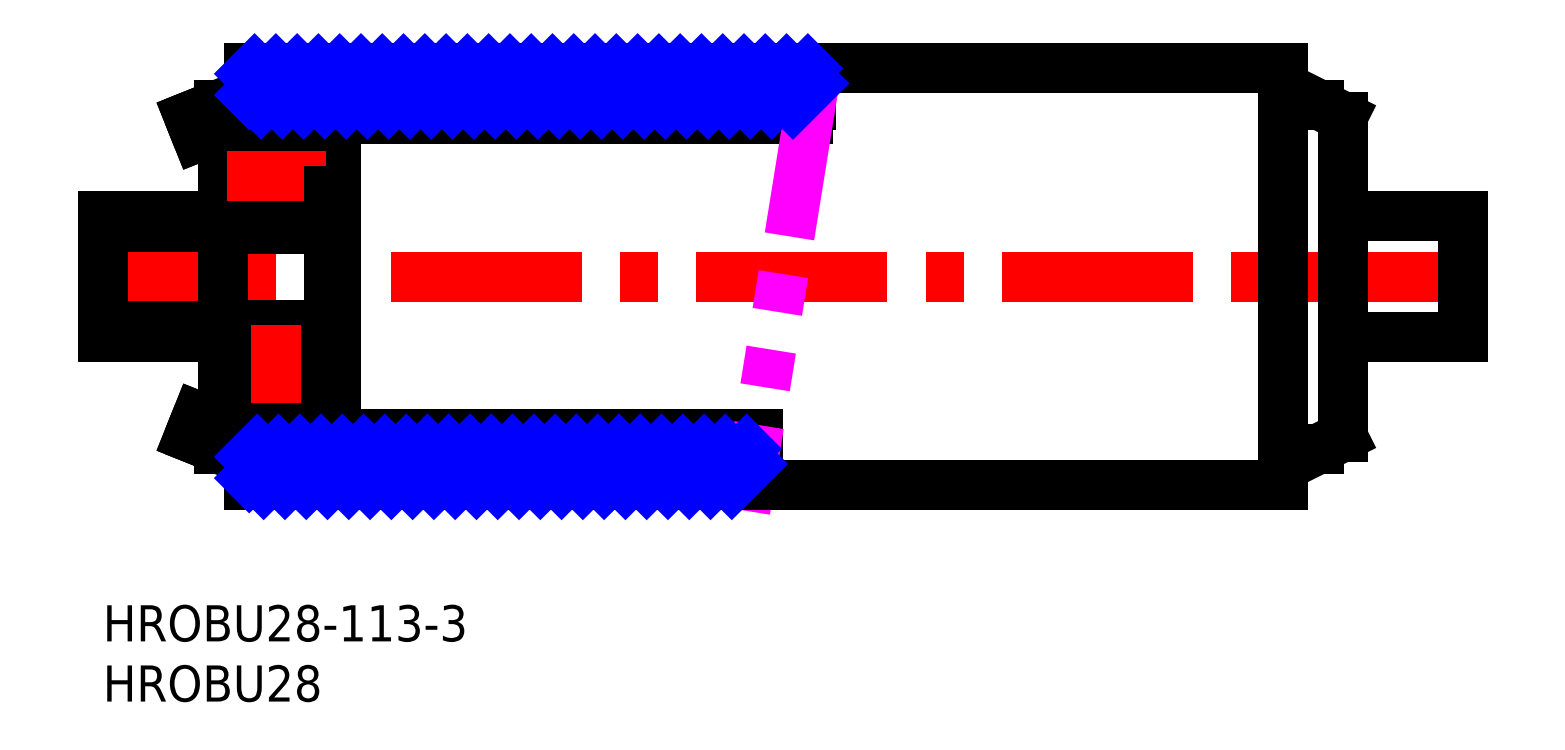
<metadata>
{"format":"dxf","ext":"dxf","renderer":"ezdxf+matplotlib","layout":"modelspace","background":"white","min_lineweight":24,"dpi":150}
</metadata>
<code>
0
SECTION
2
ENTITIES
0
INSERT
8
MSM_CONTINUOUS
2
*U2
10
0
20
0
30
0
0
INSERT
8
MSM_CONTINUOUS
2
*U3
10
0
20
0
30
0
0
LINE
8
MSM_CENTER
10
-1.5
20
27.3
30
0
11
114.5
21
27.3
31
0
0
LINE
8
MSM_CONTINUOUS
10
9.656
20
41.6
30
0
11
58.8
21
41.6
31
0
0
LINE
8
MSM_CONTINUOUS
10
10
20
14.2
30
0
11
54.39
21
14.2
31
0
0
LINE
8
MSM_CONTINUOUS
10
9.656
20
13
30
0
11
54.2
21
13
31
0
0
LINE
8
MSM_CONTINUOUS
10
0
20
32.3
30
0
11
1.319e-11
21
22.3
31
0
0
LINE
8
MSM_CONTINUOUS
10
4.775e-12
20
22.3
30
0
11
10
21
22.3
31
0
0
LINE
8
MSM_CONTINUOUS
10
4.775e-12
20
32.3
30
0
11
10
21
32.3
31
0
0
LINE
8
MSM_CONTINUOUS
10
10
20
23.3
30
0
11
19.33
21
23.3
31
0
0
LINE
8
MSM_CONTINUOUS
10
13.34
20
34.56
30
0
11
10.3
21
34.56
31
0
0
ARC
8
MSM_CONTINUOUS
10
14.4
20
35.63
30
0
40
2.61
50
168.7
51
192.7
0
LINE
8
MSM_CONTINUOUS
10
13.28
20
36.64
30
0
11
10.3
21
36.64
31
0
0
LINE
8
MSM_CONTINUOUS
10
18.5
20
34.56
30
0
11
15.43
21
34.56
31
0
0
ARC
8
MSM_CONTINUOUS
10
14.4
20
35.63
30
0
40
2.61
50
347.3
51
11.29
0
LINE
8
MSM_CONTINUOUS
10
18.5
20
36.64
30
0
11
15.49
21
36.64
31
0
0
ARC
8
MSM_CONTINUOUS
10
14.41
20
18.97
30
0
40
2.61
50
347.3
51
11.29
0
ARC
8
MSM_CONTINUOUS
10
14.41
20
18.97
30
0
40
2.61
50
168.7
51
192.7
0
LINE
8
MSM_CONTINUOUS
10
10.31
20
23.3
30
0
11
10.31
21
17.92
31
0
0
LINE
8
MSM_CONTINUOUS
10
18.51
20
23.3
30
0
11
18.51
21
17.92
31
0
0
LINE
8
MSM_CONTINUOUS
10
18.83
20
20.18
30
0
11
19.33
21
20.18
31
0
0
LINE
8
MSM_CONTINUOUS
10
18.83
20
17.68
30
0
11
18.75
21
17.68
31
0
0
ARC
8
MSM_CONTINUOUS
10
18.75
20
17.92
30
0
40
0.24
50
180
51
270
0
ARC
8
MSM_CONTINUOUS
10
10.07
20
17.92
30
0
40
0.24
50
270
51
360
0
LINE
8
MSM_CONTINUOUS
10
10
20
17.68
30
0
11
10.07
21
17.68
31
0
0
LINE
8
MSM_CENTER
10
18.51
20
18.97
30
0
11
10.31
21
18.97
31
0
0
CIRCLE
8
MSM_CONTINUOUS
10
14.4
20
18.97
30
0
40
1.5
0
LINE
8
MSM_CONTINUOUS
10
18.51
20
17.9
30
0
11
15.45
21
17.9
31
0
0
LINE
8
MSM_CONTINUOUS
10
18.51
20
19.98
30
0
11
15.51
21
19.98
31
0
0
LINE
8
MSM_CONTINUOUS
10
13.35
20
17.9
30
0
11
10.31
21
17.9
31
0
0
LINE
8
MSM_CONTINUOUS
10
13.29
20
19.98
30
0
11
10.31
21
19.98
31
0
0
LINE
8
MSM_CENTER
10
14.4
20
17.74
30
0
11
14.4
21
20.47
31
0
0
LINE
8
MSM_CENTER
10
14.4
20
23.3
30
0
11
14.4
21
14.86
31
0
0
LINE
8
MSM_CENTER
10
14.4
20
31.3
30
0
11
14.4
21
39.74
31
0
0
LINE
8
MSM_CONTINUOUS
10
10
20
31.3
30
0
11
19.33
21
31.3
31
0
0
LINE
8
MSM_CONTINUOUS
10
7.843
20
15.72
30
0
11
10.34
21
14.72
31
0
0
LINE
8
MSM_CONTINUOUS
10
8.253
20
14.9
30
0
11
10
21
14.2
31
0
0
LINE
8
MSM_CONTINUOUS
10
7.792
20
13.75
30
0
11
8.253
21
14.9
31
0
0
LINE
8
MSM_CONTINUOUS
10
10.34
20
14.72
30
0
11
18.83
21
14.72
31
0
0
LINE
8
MSM_CONTINUOUS
10
10
20
39.74
30
0
11
10
21
14.86
31
0
0
LINE
8
MSM_CONTINUOUS
10
7.792
20
40.85
30
0
11
8.253
21
39.7
31
0
0
LINE
8
MSM_CONTINUOUS
10
8.253
20
39.7
30
0
11
10
21
40.4
31
0
0
LINE
8
MSM_CONTINUOUS
10
7.843
20
38.88
30
0
11
10.34
21
39.88
31
0
0
LINE
8
MSM_CONTINUOUS
10
19.33
20
14.2
30
0
11
19.33
21
40.4
31
0
0
LINE
8
MSM_CONTINUOUS
10
10.34
20
39.88
30
0
11
18.83
21
39.88
31
0
0
LINE
8
MSM_CONTINUOUS
10
7.156
20
40.6
30
0
11
9.656
21
41.6
31
0
0
LINE
8
MSM_CONTINUOUS
10
7.156
20
40.6
30
0
11
7.844
21
38.88
31
0
0
LINE
8
MSM_CONTINUOUS
10
7.156
20
14
30
0
11
7.843
21
15.72
31
0
0
LINE
8
MSM_CONTINUOUS
10
18.83
20
14.2
30
0
11
18.83
21
39.88
31
0
0
LINE
8
MSM_CONTINUOUS
10
7.156
20
14
30
0
11
9.656
21
13
31
0
0
ARC
8
MSM_CONTINUOUS
10
10.07
20
36.68
30
0
40
0.24
50
1.052e-10
51
90
0
ARC
8
MSM_CONTINUOUS
10
18.75
20
36.68
30
0
40
0.24
50
90
51
180
0
LINE
8
MSM_CONTINUOUS
10
10
20
36.92
30
0
11
10.07
21
36.92
31
0
0
LINE
8
MSM_CONTINUOUS
10
18.83
20
36.92
30
0
11
18.75
21
36.92
31
0
0
LINE
8
MSM_CONTINUOUS
10
10.31
20
31.3
30
0
11
10.31
21
36.68
31
0
0
LINE
8
MSM_CONTINUOUS
10
18.51
20
31.3
30
0
11
18.51
21
36.68
31
0
0
CIRCLE
8
MSM_CONTINUOUS
10
14.4
20
35.63
30
0
40
1.5
0
LINE
8
MSM_CENTER
10
14.4
20
36.86
30
0
11
14.4
21
34.13
31
0
0
LINE
8
MSM_CENTER
10
18.51
20
35.63
30
0
11
10.31
21
35.63
31
0
0
LINE
8
MSM_CONTINUOUS
10
10
20
40.4
30
0
11
58.61
21
40.4
31
0
0
LINE
8
MSM_CONTINUOUS
10
18.83
20
34.42
30
0
11
19.33
21
34.42
31
0
0
LINE
8
MSM_CONTINUOUS
10
103
20
40.6
30
0
11
101
21
41.6
31
0
0
LINE
8
MSM_CONTINUOUS
10
103
20
14
30
0
11
101
21
13
31
0
0
LINE
8
MSM_CONTINUOUS
10
103
20
14
30
0
11
103
21
40.6
31
0
0
LINE
8
MSM_IMAGINARY
10
59.57
20
46.32
30
0
11
53.37
21
7.856
31
0
0
LINE
8
MSM_CONTINUOUS
10
113
20
32.3
30
0
11
113
21
22.3
31
0
0
LINE
8
MSM_CONTINUOUS
10
103
20
22.3
30
0
11
113
21
22.3
31
0
0
LINE
8
MSM_CONTINUOUS
10
103
20
32.3
30
0
11
113
21
32.3
31
0
0
LINE
8
MSM_CONTINUOUS
10
1.137e-12
20
31.4
30
0
11
10
21
31.4
31
0
0
LINE
8
MSM_CONTINUOUS
10
10
20
23.2
30
0
11
1.205e-11
21
23.2
31
0
0
LINE
8
MSM_CONTINUOUS
10
98
20
44.6
30
0
11
98
21
10
31
0
0
LINE
8
MSM_CONTINUOUS
10
12.16
20
44.6
30
0
11
12.16
21
41.6
31
0
0
LINE
8
MSM_CONTINUOUS
10
12.16
20
44.6
30
0
11
98
21
44.6
31
0
0
LINE
8
MSM_CONTINUOUS
10
12.16
20
10
30
0
11
98
21
10
31
0
0
LINE
8
MSM_CONTINUOUS
10
12.16
20
13
30
0
11
12.16
21
10
31
0
0
LINE
8
MSM_CONTINUOUS
10
98
20
41.6
30
0
11
101
21
41.6
31
0
0
LINE
8
MSM_CONTINUOUS
10
98
20
13
30
0
11
101
21
13
31
0
0
LINE
8
MSM_NARROW
10
12.16
20
44.15
30
0
11
12.6
21
44.6
31
0
0
LINE
8
MSM_NARROW
10
12.16
20
42.38
30
0
11
14.37
21
44.6
31
0
0
LINE
8
MSM_NARROW
10
13.14
20
41.6
30
0
11
16.14
21
44.6
31
0
0
LINE
8
MSM_NARROW
10
14.91
20
41.6
30
0
11
17.91
21
44.6
31
0
0
LINE
8
MSM_NARROW
10
16.67
20
41.6
30
0
11
19.67
21
44.6
31
0
0
LINE
8
MSM_NARROW
10
18.44
20
41.6
30
0
11
21.44
21
44.6
31
0
0
LINE
8
MSM_NARROW
10
20.21
20
41.6
30
0
11
23.21
21
44.6
31
0
0
LINE
8
MSM_NARROW
10
21.98
20
41.6
30
0
11
24.98
21
44.6
31
0
0
LINE
8
MSM_NARROW
10
23.75
20
41.6
30
0
11
26.75
21
44.6
31
0
0
LINE
8
MSM_NARROW
10
25.51
20
41.6
30
0
11
28.51
21
44.6
31
0
0
LINE
8
MSM_NARROW
10
27.28
20
41.6
30
0
11
30.28
21
44.6
31
0
0
LINE
8
MSM_NARROW
10
29.05
20
41.6
30
0
11
32.05
21
44.6
31
0
0
LINE
8
MSM_NARROW
10
30.82
20
41.6
30
0
11
33.82
21
44.6
31
0
0
LINE
8
MSM_NARROW
10
32.58
20
41.6
30
0
11
35.58
21
44.6
31
0
0
LINE
8
MSM_NARROW
10
34.35
20
41.6
30
0
11
37.35
21
44.6
31
0
0
LINE
8
MSM_NARROW
10
36.12
20
41.6
30
0
11
39.12
21
44.6
31
0
0
LINE
8
MSM_NARROW
10
37.89
20
41.6
30
0
11
40.89
21
44.6
31
0
0
LINE
8
MSM_NARROW
10
39.66
20
41.6
30
0
11
42.66
21
44.6
31
0
0
LINE
8
MSM_NARROW
10
12.16
20
12.33
30
0
11
12.82
21
13
31
0
0
LINE
8
MSM_NARROW
10
12.16
20
10.56
30
0
11
14.59
21
13
31
0
0
LINE
8
MSM_NARROW
10
41.42
20
41.6
30
0
11
44.42
21
44.6
31
0
0
LINE
8
MSM_NARROW
10
43.19
20
41.6
30
0
11
46.19
21
44.6
31
0
0
LINE
8
MSM_NARROW
10
13.36
20
10
30
0
11
16.36
21
13
31
0
0
LINE
8
MSM_NARROW
10
15.13
20
10
30
0
11
18.13
21
13
31
0
0
LINE
8
MSM_NARROW
10
16.89
20
10
30
0
11
19.89
21
13
31
0
0
LINE
8
MSM_NARROW
10
18.66
20
10
30
0
11
21.66
21
13
31
0
0
LINE
8
MSM_NARROW
10
20.43
20
10
30
0
11
23.43
21
13
31
0
0
LINE
8
MSM_NARROW
10
22.2
20
10
30
0
11
25.2
21
13
31
0
0
LINE
8
MSM_NARROW
10
23.97
20
10
30
0
11
26.97
21
13
31
0
0
LINE
8
MSM_NARROW
10
44.96
20
41.6
30
0
11
47.96
21
44.6
31
0
0
LINE
8
MSM_NARROW
10
46.73
20
41.6
30
0
11
49.73
21
44.6
31
0
0
LINE
8
MSM_NARROW
10
48.49
20
41.6
30
0
11
51.49
21
44.6
31
0
0
LINE
8
MSM_NARROW
10
50.26
20
41.6
30
0
11
53.26
21
44.6
31
0
0
LINE
8
MSM_NARROW
10
52.03
20
41.6
30
0
11
55.03
21
44.6
31
0
0
LINE
8
MSM_NARROW
10
53.8
20
41.6
30
0
11
56.8
21
44.6
31
0
0
LINE
8
MSM_NARROW
10
55.57
20
41.6
30
0
11
58.57
21
44.6
31
0
0
LINE
8
MSM_NARROW
10
25.73
20
10
30
0
11
28.73
21
13
31
0
0
LINE
8
MSM_NARROW
10
57.33
20
41.6
30
0
11
59.09
21
43.35
31
0
0
LINE
8
MSM_NARROW
10
27.5
20
10
30
0
11
30.5
21
13
31
0
0
LINE
8
MSM_NARROW
10
29.27
20
10
30
0
11
32.27
21
13
31
0
0
LINE
8
MSM_NARROW
10
31.04
20
10
30
0
11
34.04
21
13
31
0
0
LINE
8
MSM_NARROW
10
32.8
20
10
30
0
11
35.8
21
13
31
0
0
LINE
8
MSM_NARROW
10
34.57
20
10
30
0
11
37.57
21
13
31
0
0
LINE
8
MSM_NARROW
10
36.34
20
10
30
0
11
39.34
21
13
31
0
0
LINE
8
MSM_NARROW
10
38.11
20
10
30
0
11
41.11
21
13
31
0
0
LINE
8
MSM_NARROW
10
39.88
20
10
30
0
11
42.88
21
13
31
0
0
LINE
8
MSM_NARROW
10
41.64
20
10
30
0
11
44.64
21
13
31
0
0
LINE
8
MSM_NARROW
10
43.41
20
10
30
0
11
46.41
21
13
31
0
0
LINE
8
MSM_NARROW
10
45.18
20
10
30
0
11
48.18
21
13
31
0
0
LINE
8
MSM_NARROW
10
46.95
20
10
30
0
11
49.95
21
13
31
0
0
LINE
8
MSM_NARROW
10
48.71
20
10
30
0
11
51.71
21
13
31
0
0
LINE
8
MSM_NARROW
10
50.48
20
10
30
0
11
53.48
21
13
31
0
0
LINE
8
MSM_NARROW
10
52.25
20
10
30
0
11
53.99
21
11.74
31
0
0
ENDSEC
0
EOF

</code>
